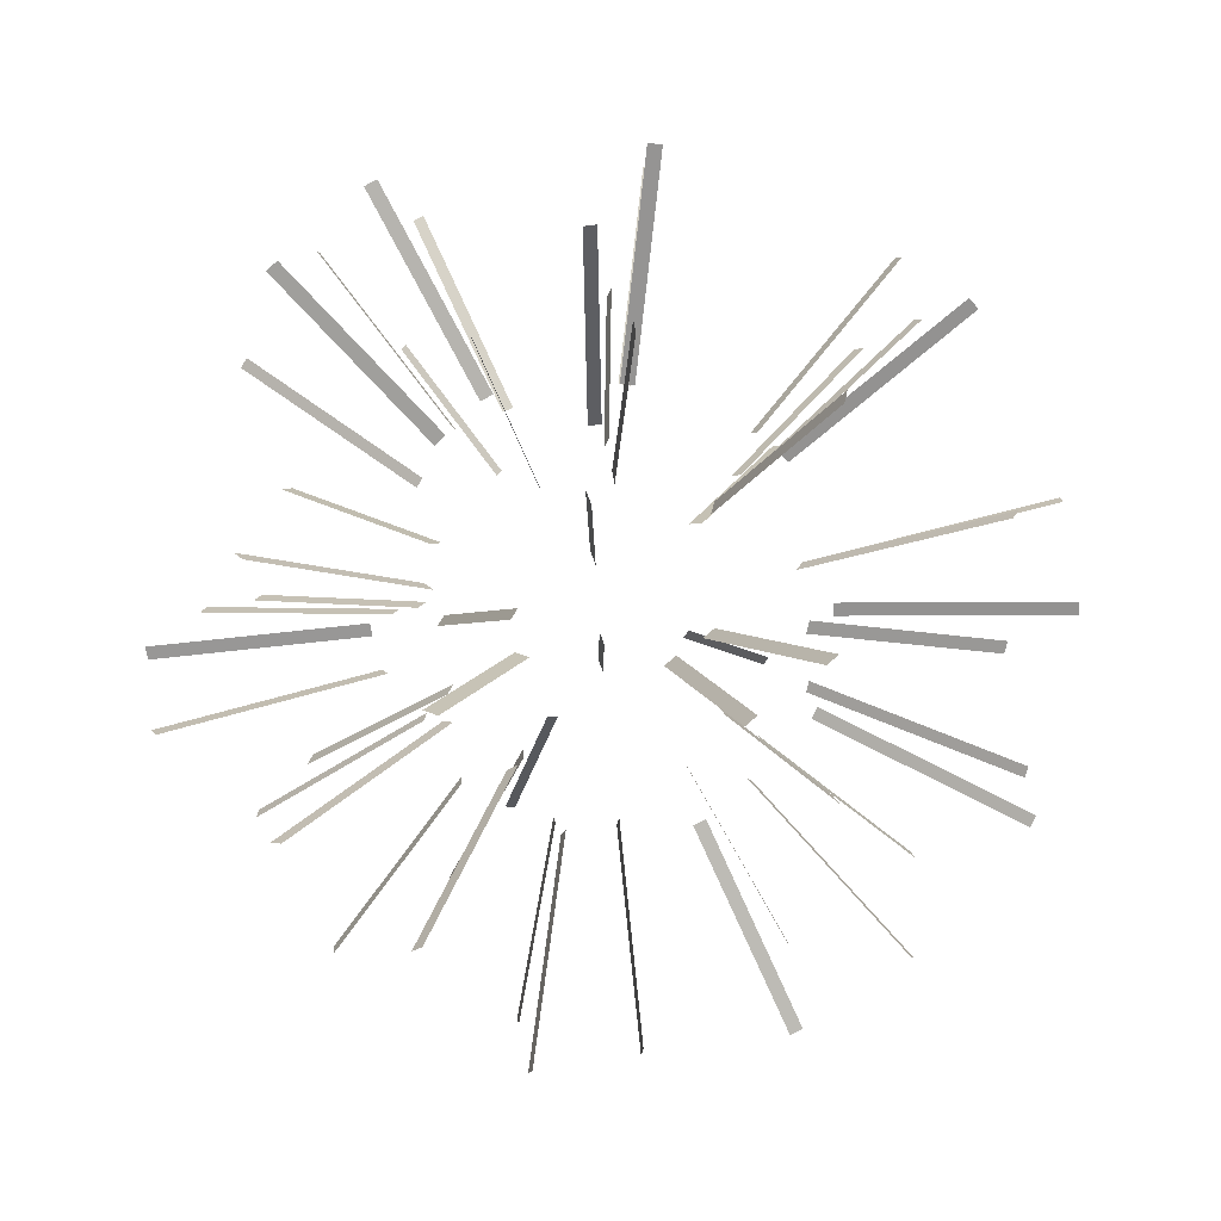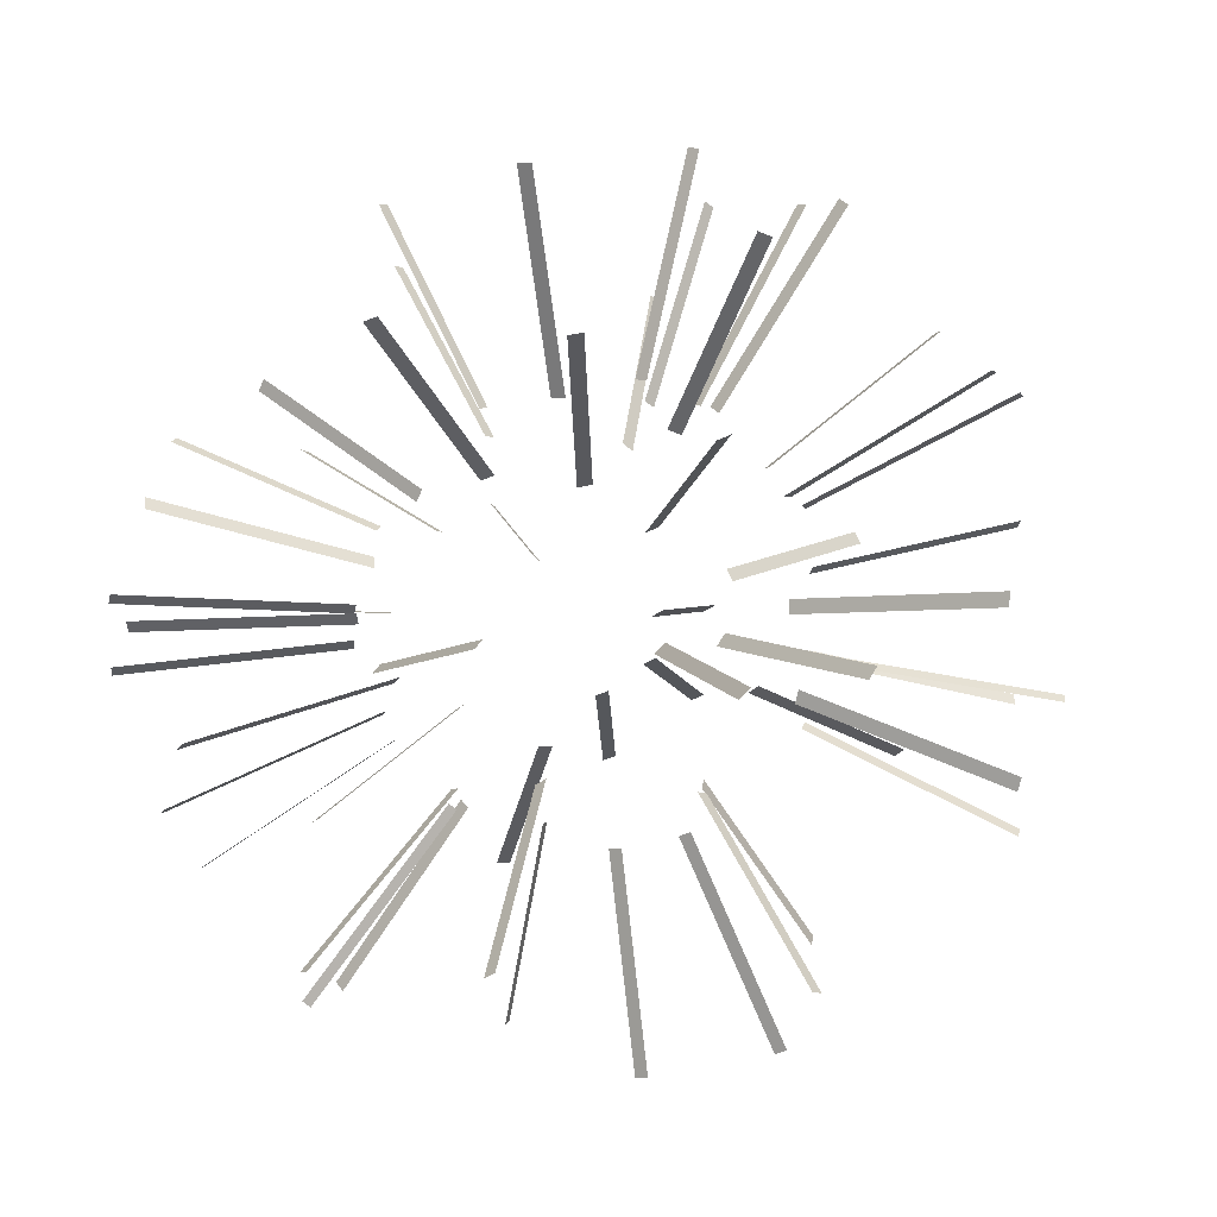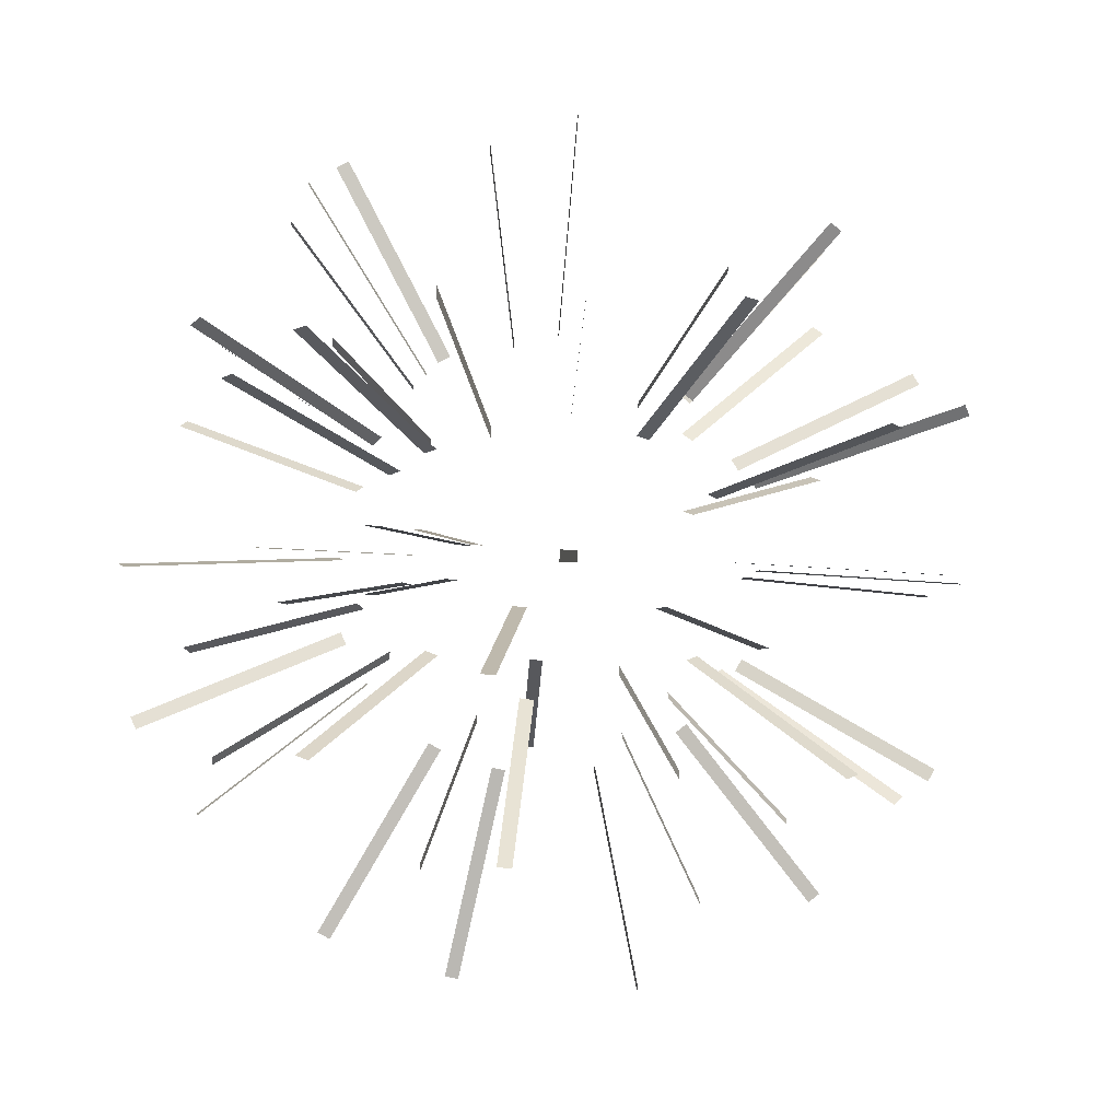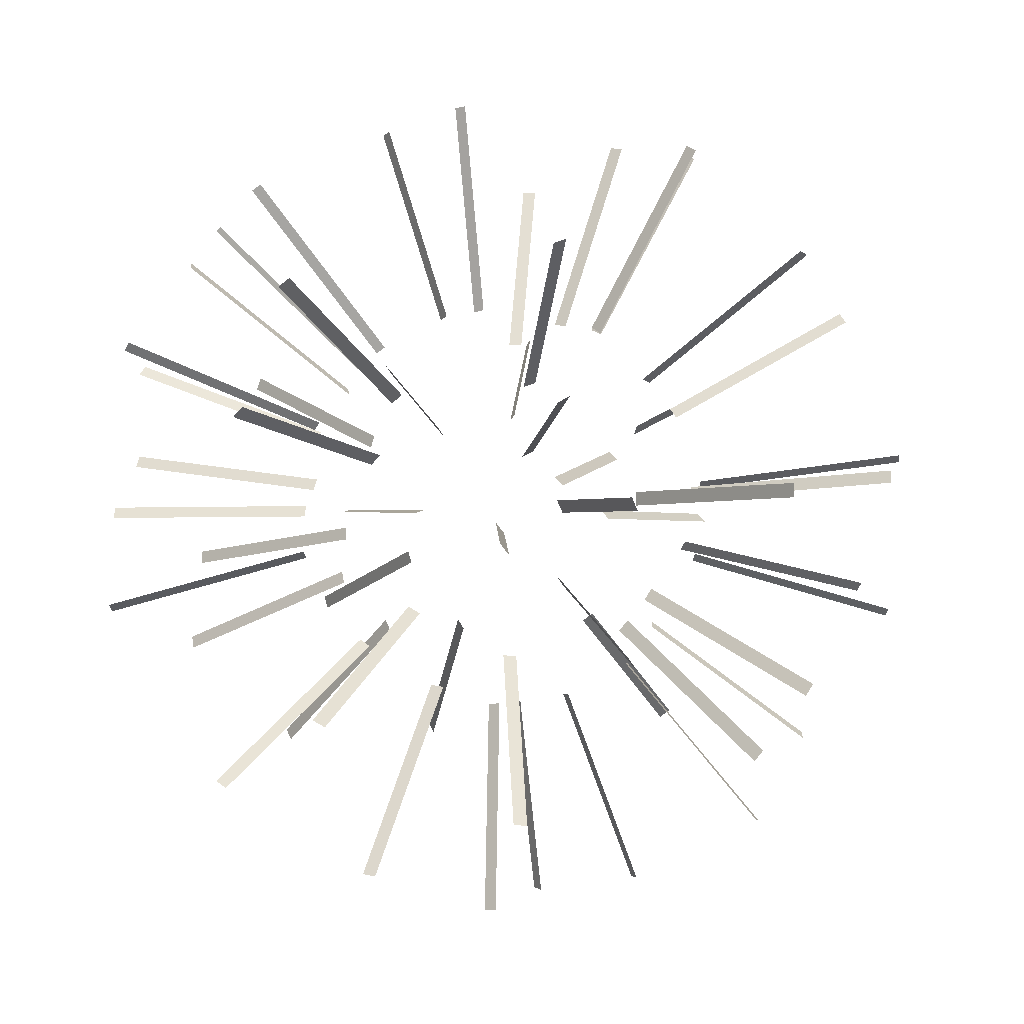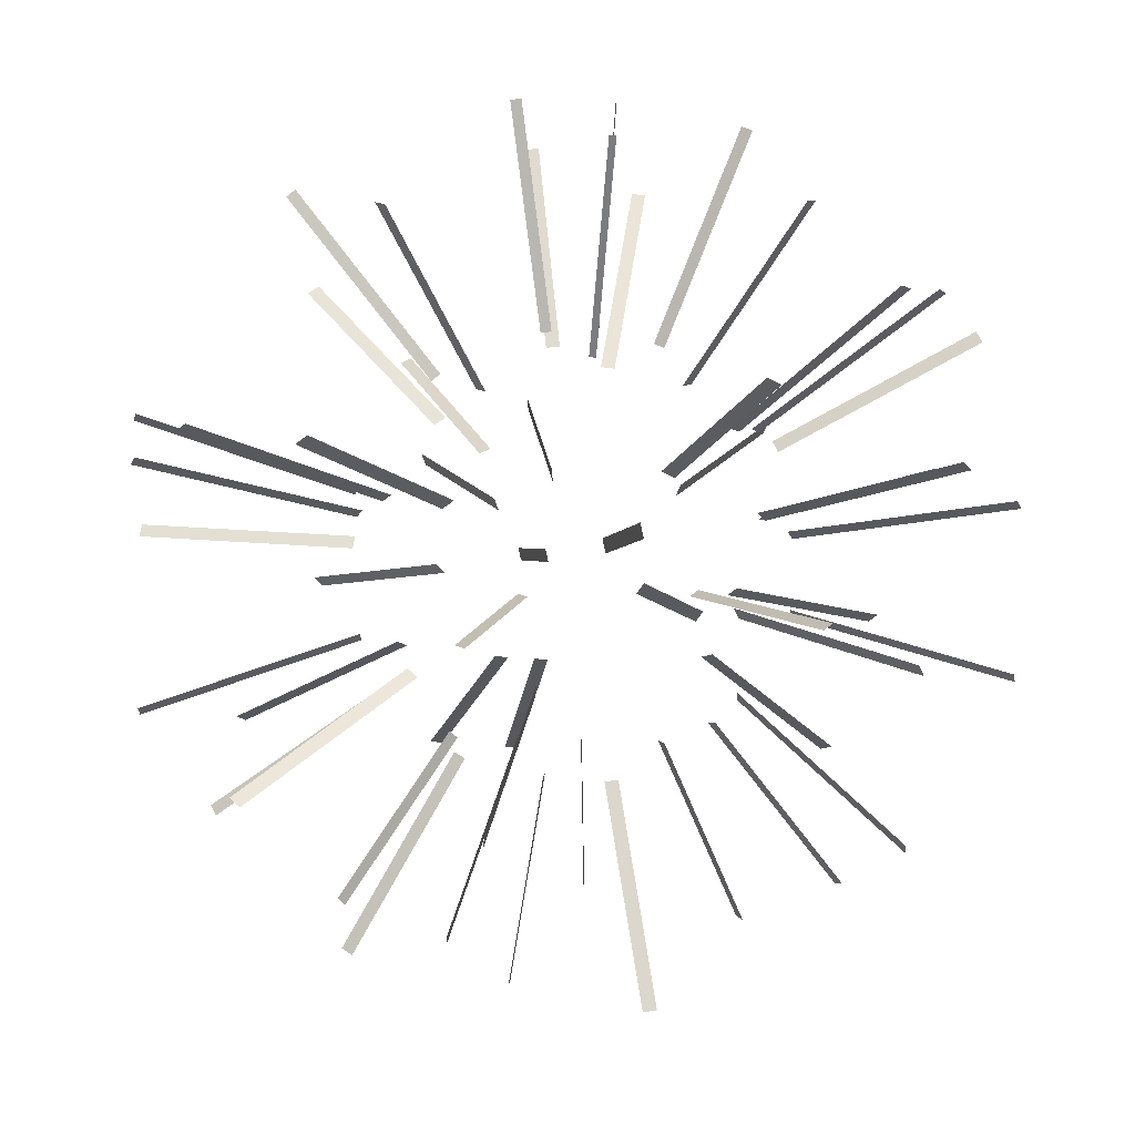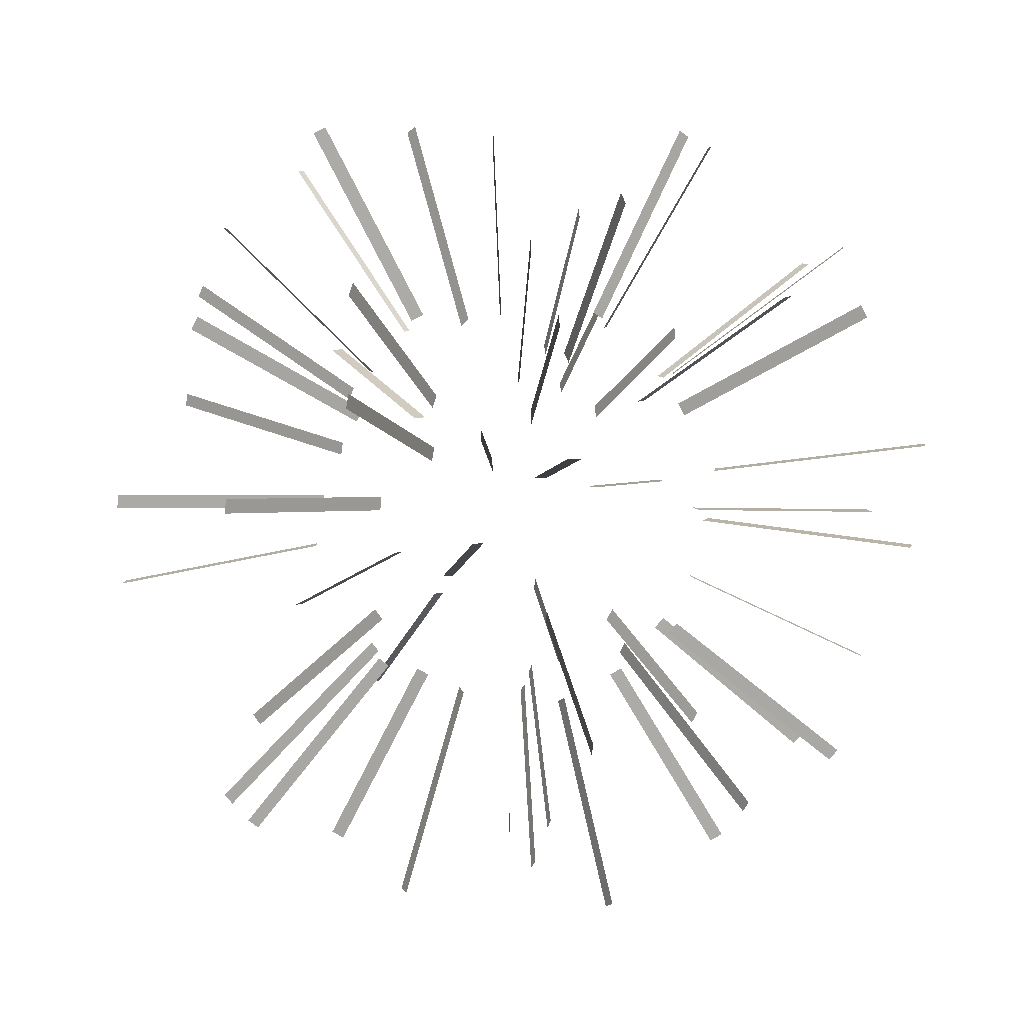
<metadata>
{"format":"obj","ext":"obj","renderer":"f3d","projection":"perspective","resolution":1024,"background":"white","views":[{"elev":17.8,"azim":-8.7,"up":"+Z"},{"elev":-43.4,"azim":-45.9,"up":"+Z"},{"elev":-41.0,"azim":-94.9,"up":"+Z"},{"elev":51.4,"azim":-29.2,"up":"+Z"},{"elev":61.1,"azim":147.3,"up":"+Y"},{"elev":12.6,"azim":-106.7,"up":"+Y"}]}
</metadata>
<code>
o T1L5M004_18
v -0.2354 0.9297 -0.2842
v -0.2715 0.9043 -0.3281
v 0.1309 0.9043 -0.4053
v -0.3301 0.876 0.3506
v -0.3076 0.876 0.3711
v 0.1484 0.876 0.458
v 0.1484 0.876 -0.459
v 0.165 0.8438 0.5088
v 0.5254 0.8438 0.09961
v -0.584 0.8086 0.07324
v 0.5771 0.8086 0.1094
v -0.6328 0.7705 0.0791
v 0.5156 0.7705 -0.375
v 0.4902 0.7705 -0.4072
v -0.6631 0.7285 -0.1709
v -0.0918 0.6836 -0.7236
v -0.1367 0.6836 -0.7168
v -0.707 0.6836 -0.1816
v -0.5625 0.6367 -0.5283
v -0.3281 0.6367 0.6963
v -0.2842 0.6367 0.7158
v 0.6748 0.6367 0.3711
v -0.5898 0.5869 -0.5547
v -0.7949 0.5869 -0.1523
v -0.709 0.5869 0.3896
v -0.6836 0.5869 0.4326
v 0.708 0.5869 0.3896
v -0.2617 0.5352 -0.8037
v -0.8301 0.5352 -0.1592
v -0.5391 0.5352 0.6504
v 0.1582 0.5352 0.8291
v 0.21 0.5352 0.8174
v -0.2715 0.4814 -0.834
v -0.5586 0.4814 0.6748
v 0.5996 0.4814 -0.6396
v -0.6973 0.4248 -0.5771
v 0.7637 0.4248 0.4844
v 0.6191 0.4248 -0.6602
v -0.7168 0.3672 -0.5928
v 0.7842 0.3672 0.498
v -0.9346 0.3086 -0.1787
v -0.9443 0.3086 -0.1201
v 0.6924 0.3086 0.6504
v 0.7061 0.248 0.6621
v 0.9512 0.248 -0.1816
v 0.9375 0.248 -0.2412
v -0.5781 0.1865 -0.7949
v -0.4736 0.1865 0.8604
v -0.4189 0.1865 0.8887
v 0.7158 0.1865 -0.6729
v -0.1865 0.125 -0.9746
v -0.584 0.125 -0.8027
v 0.7227 0.125 -0.6797
v -0.1875 0.0625 -0.9805
v -0.6846 -0.0009766 0.7285
v -0.6377 -0.0009766 0.7705
v 0.9814 -0.0009766 0.1865
v 0.9795 -0.06348 0.1865
v 0.06152 -0.126 0.9893
v 0.124 -0.126 0.9834
v 0.7227 -0.126 0.6787
v 0.7637 -0.126 0.6318
v 0.4121 -0.249 -0.877
v 0.3564 -0.249 -0.9014
v -0.9443 -0.3096 -0.1201
v -0.9229 -0.3682 -0.1172
v -0.1143 -0.4258 0.8975
v -0.05762 -0.4258 0.9023
v 0.8975 -0.4258 0.1133
v 0.9023 -0.4258 0.05664
v 0.8408 -0.4258 -0.334
v 0.8184 -0.4258 -0.3857
v -0.7852 -0.5361 0.3105
v -0.251 -0.5879 -0.7695
v -0.7529 -0.5879 0.2969
v -0.3447 -0.5879 0.7314
v 0.7314 -0.5879 0.3438
v -0.2383 -0.6377 -0.7334
v -0.7334 -0.6377 -0.2383
v -0.3281 -0.6377 0.6963
v -0.04883 -0.6377 0.7686
v 0.6963 -0.6377 0.3271
v 0.7568 -0.6377 -0.1445
v 0.7461 -0.6377 -0.1924
v 0.5273 -0.6377 -0.5625
v -0.6934 -0.6846 -0.2256
v -0.0459 -0.6846 0.7266
v 0.3506 -0.6846 0.6387
v 0.498 -0.6846 -0.5322
v -0.04395 -0.7295 -0.6836
v 0.3291 -0.7295 0.5996
v -0.04004 -0.7715 -0.6367
v -0.4912 -0.7715 -0.4072
v -0.4531 -0.8096 -0.375
v -0.166 -0.8447 0.5088
v -0.4668 -0.877 0.1191
v -0.1494 -0.877 0.458
v 0.2314 -0.877 -0.4229
v -0.4131 -0.9053 0.1055
v 0.2051 -0.9053 -0.374
v 0.3105 -0.9307 0.1963
v 0.2607 -0.9512 0.165
v 0.1514 -0.9824 0.1094
v 0.1006 -0.9922 0.07324
v -0.4785 1.847 -0.5977
v -0.5156 1.822 -0.6426
v 0.2578 1.795 -0.8418
v -0.6445 1.736 0.7529
v -0.667 1.736 0.7324
v 0.29 1.736 0.9463
v 0.2754 1.767 -0.8945
v 0.3076 1.704 0.998
v 1.074 1.671 0.2227
v -1.194 1.599 0.1309
v 1.126 1.636 0.2324
v -1.243 1.56 0.1367
v 1.014 1.52 -0.8125
v 1.038 1.52 -0.7803
v -1.354 1.436 -0.3252
v -0.2021 1.391 -1.422
v -0.248 1.391 -1.415
v -1.396 1.391 -0.3359
v -1.155 1.25 -1.051
v -0.5977 1.25 1.441
v -0.6426 1.25 1.422
v 1.354 1.25 0.7734
v -1.183 1.2 -1.077
v -1.612 1.149 -0.2812
v -1.396 1.149 0.8545
v -1.422 1.149 0.8105
v 1.389 1.2 0.792
v -0.5527 1.044 -1.613
v -1.646 1.098 -0.2881
v -1.066 1.044 1.33
v 0.3975 1.044 1.657
v 0.3457 1.044 1.669
v -0.5625 0.9902 -1.644
v -1.087 0.9902 1.354
v 1.229 0.9355 -1.27
v -1.423 0.8223 -1.14
v 1.522 0.8223 1
v 1.249 0.8789 -1.29
v -1.442 0.7646 -1.155
v 1.544 0.7646 1.014
v -1.893 0.5869 -0.2695
v -1.883 0.5869 -0.3291
v 1.372 0.5869 1.33
v 1.385 0.5273 1.342
v 1.89 0.4658 -0.4541
v 1.903 0.4658 -0.3945
v -1.133 0.3428 -1.612
v -0.8672 0.3428 1.769
v -0.9219 0.3428 1.74
v 1.456 0.3428 -1.326
v -0.3418 0.2188 -1.958
v -1.139 0.2812 -1.62
v 1.464 0.2812 -1.333
v -0.3428 0.1562 -1.964
v -1.299 -0.03223 1.52
v -1.346 -0.03223 1.479
v 1.957 -0.03223 0.4053
v 1.955 -0.09473 0.4043
v 0.1553 -0.2197 1.98
v 0.2178 -0.2197 1.975
v 1.505 -0.2822 1.285
v 1.464 -0.2822 1.332
v 0.7998 -0.4668 -1.772
v 0.7441 -0.4668 -1.797
v -1.881 -0.6484 -0.208
v -1.859 -0.707 -0.2061
v -0.1416 -0.8799 1.79
v -0.1973 -0.8799 1.784
v 1.811 -0.8232 0.1992
v 1.816 -0.8232 0.1426
v 1.636 -0.8799 -0.7393
v 1.658 -0.8799 -0.6875
v -1.545 -1.099 0.6387
v -0.4707 -1.201 -1.529
v -1.512 -1.15 0.626
v -0.6592 -1.201 1.457
v 1.436 -1.201 0.7031
v -0.459 -1.251 -1.492
v -1.454 -1.299 -0.4482
v -0.6426 -1.251 1.422
v -0.07227 -1.299 1.519
v 1.4 -1.251 0.6865
v 1.478 -1.299 -0.3555
v 1.488 -1.299 -0.3086
v 1.058 -1.299 -1.093
v -1.414 -1.346 -0.4355
v -0.07031 -1.346 1.477
v 0.7109 -1.392 1.247
v 1.029 -1.346 -1.062
v -0.06445 -1.479 -1.345
v 0.6895 -1.437 1.208
v -0.06152 -1.521 -1.298
v -0.9512 -1.561 -0.8125
v -0.9131 -1.6 -0.7803
v -0.3086 -1.705 0.998
v -0.9102 -1.768 0.2188
v -0.291 -1.737 0.9463
v 0.4629 -1.768 -0.8135
v -0.8564 -1.796 0.2041
v 0.4355 -1.796 -0.7646
v 0.5908 -1.871 0.3877
v 0.541 -1.893 0.3555
v 0.2744 -1.971 0.2061
v 0.2246 -1.98 0.1689
f 105 106 2 1
f 109 108 5 4
f 111 107 3 7
f 110 112 8 6
f 113 115 11 9
f 114 116 12 10
f 118 117 14 13
f 121 120 16 17
f 122 119 15 18
f 125 124 21 20
f 127 123 19 23
f 130 129 26 25
f 126 131 27 22
f 133 128 24 29
f 136 135 32 31
f 137 132 28 33
f 138 134 30 34
f 139 142 38 35
f 143 140 36 39
f 141 144 40 37
f 146 145 42 41
f 147 148 44 43
f 150 149 46 45
f 153 152 49 48
f 151 156 52 47
f 154 157 53 50
f 155 158 54 51
f 160 159 56 55
f 161 162 58 57
f 164 163 59 60
f 166 165 62 61
f 168 167 63 64
f 170 169 65 66
f 172 171 68 67
f 174 173 69 70
f 176 175 72 71
f 179 177 73 75
f 178 182 78 74
f 184 180 76 80
f 181 186 82 77
f 188 187 84 83
f 190 183 79 86
f 191 185 81 87
f 189 193 89 85
f 195 192 88 91
f 194 196 92 90
f 197 198 94 93
f 201 199 95 97
f 200 203 99 96
f 202 204 100 98
f 205 206 102 101
f 207 208 104 103

</code>
